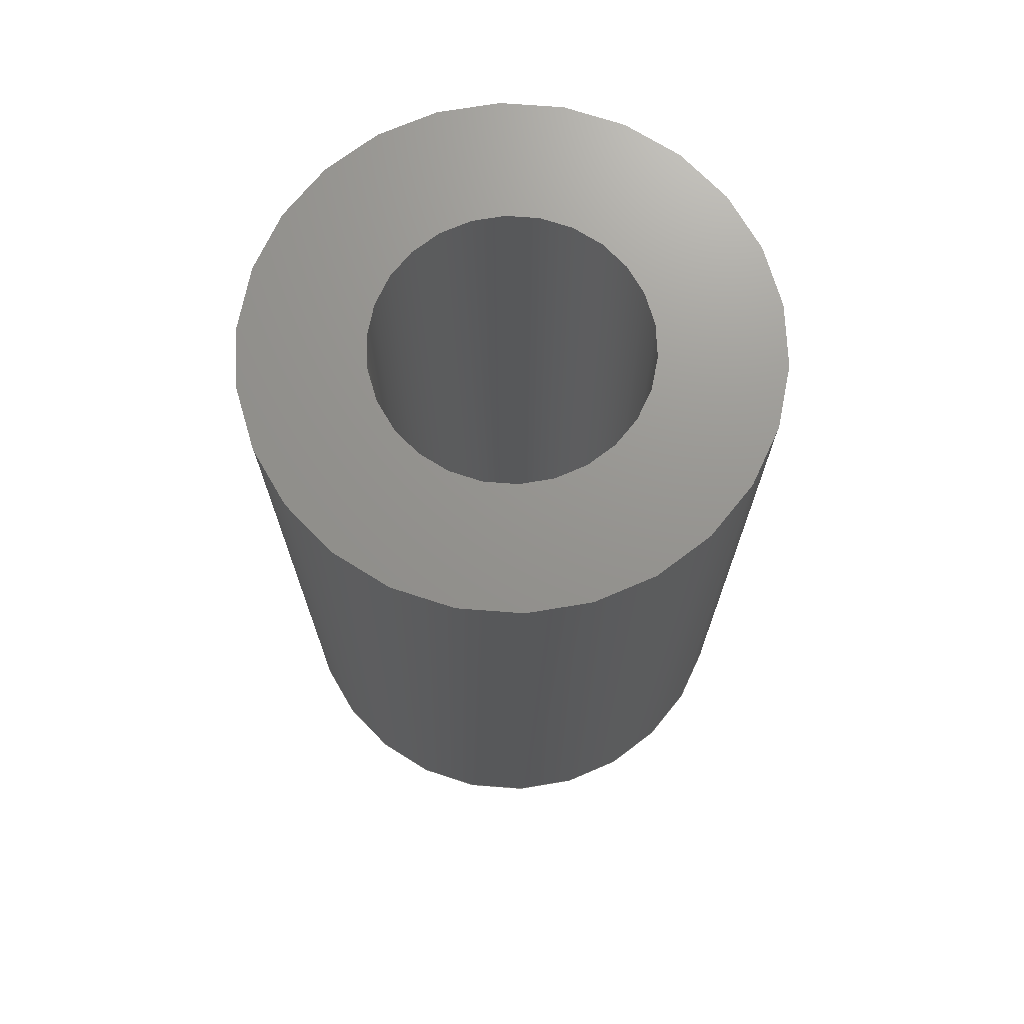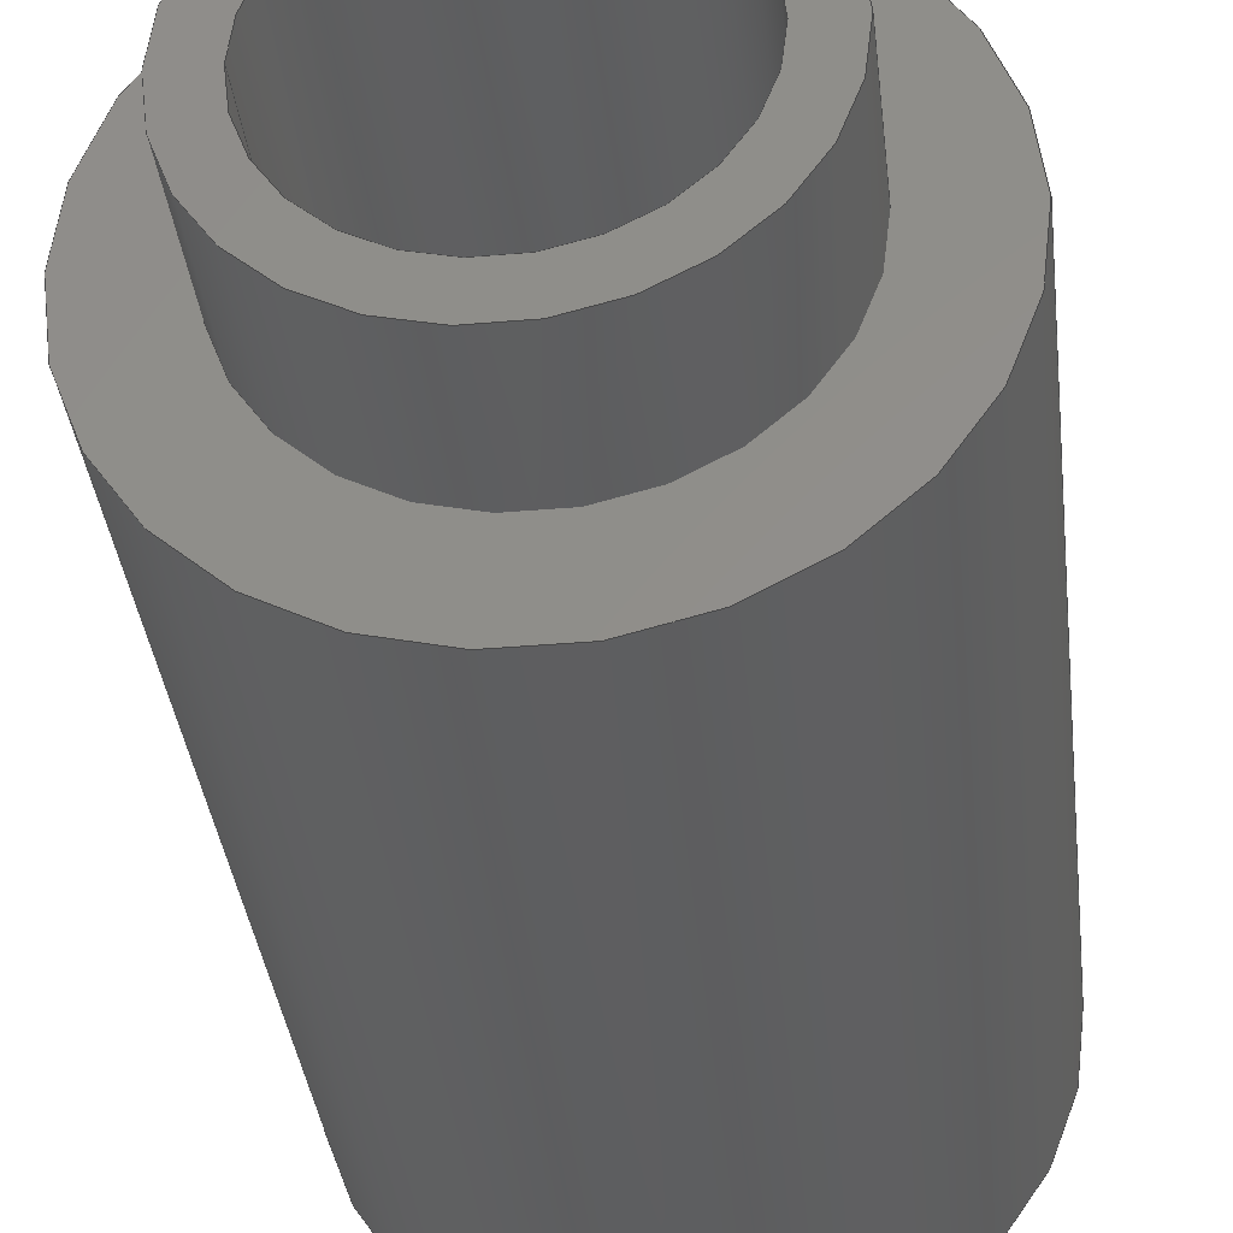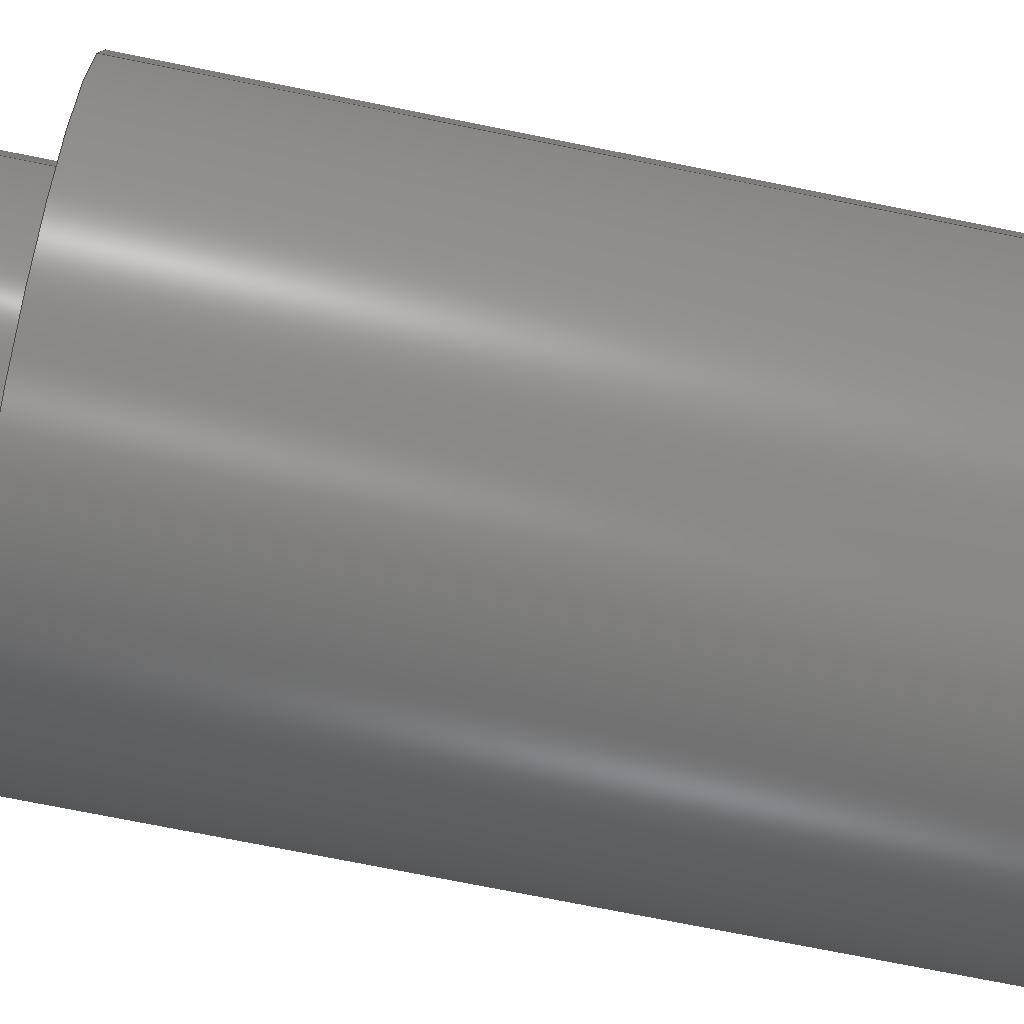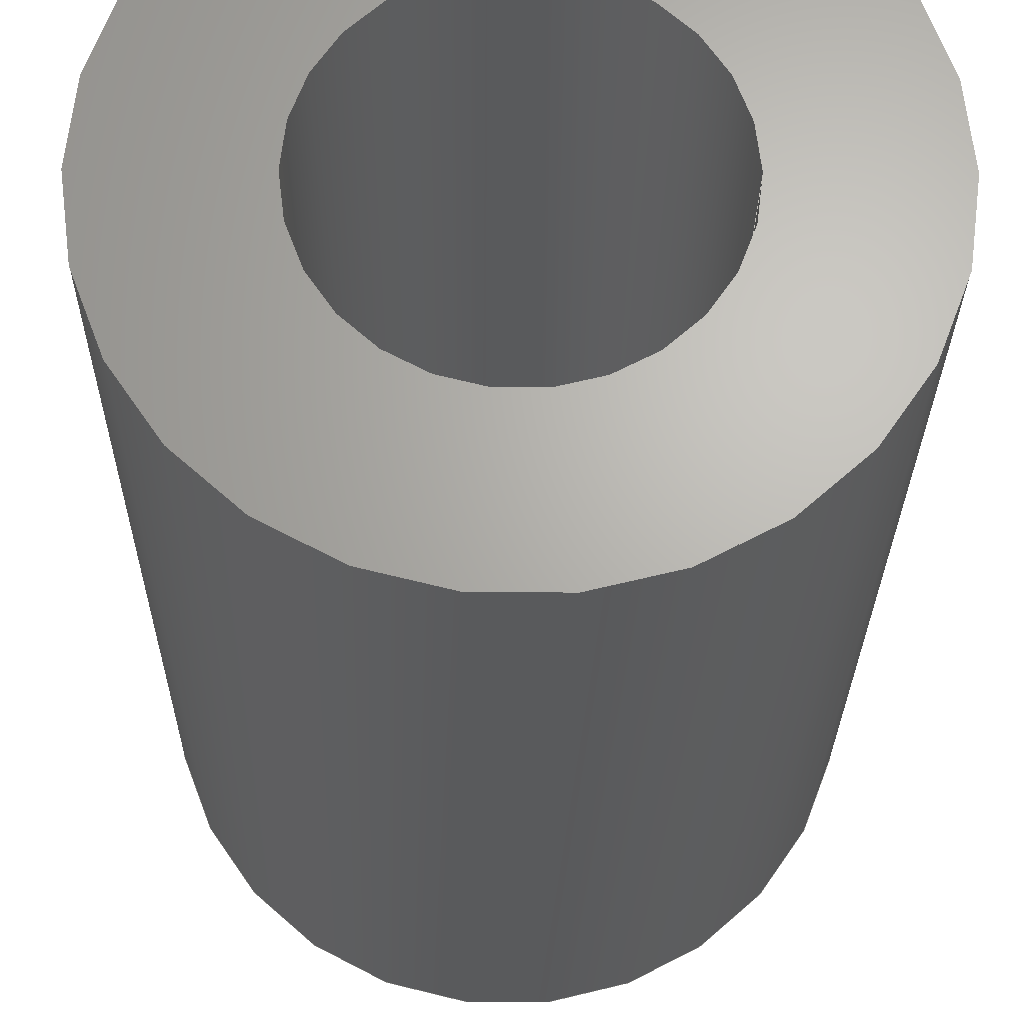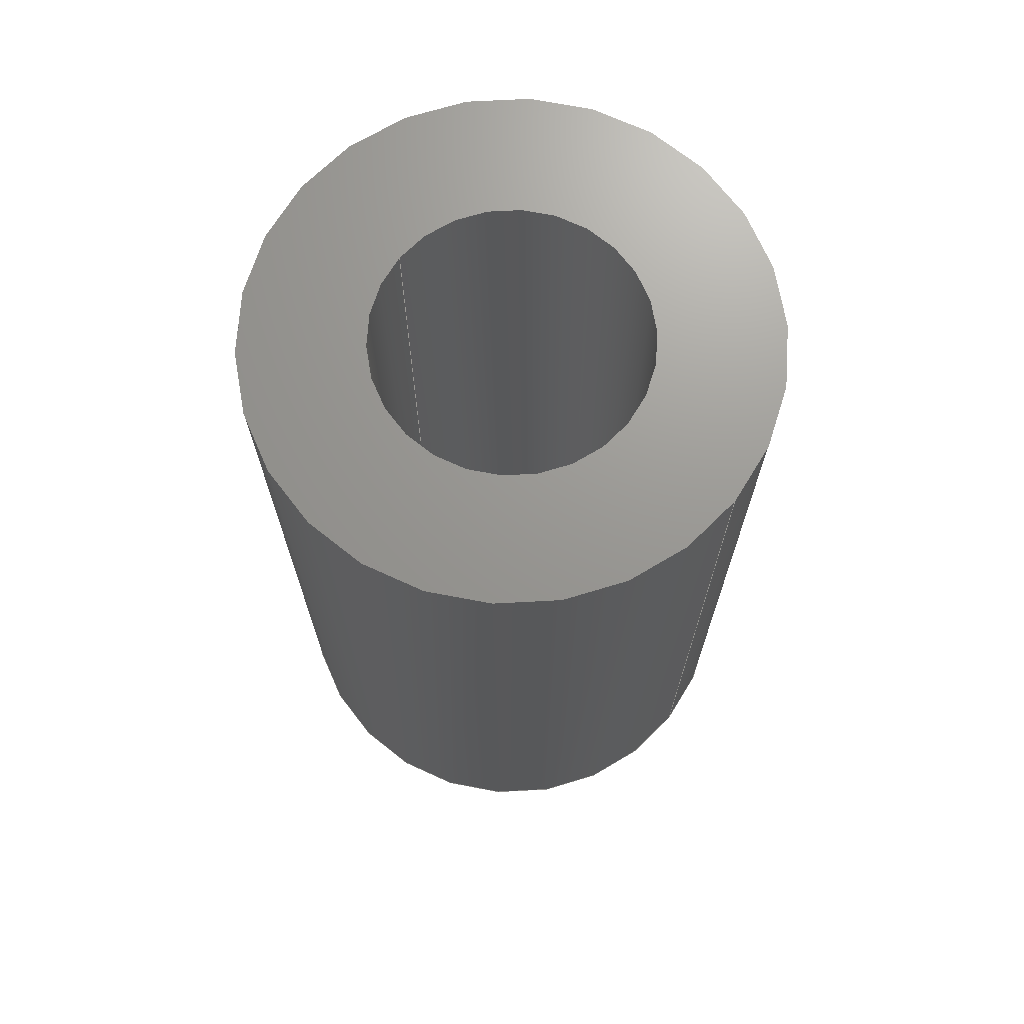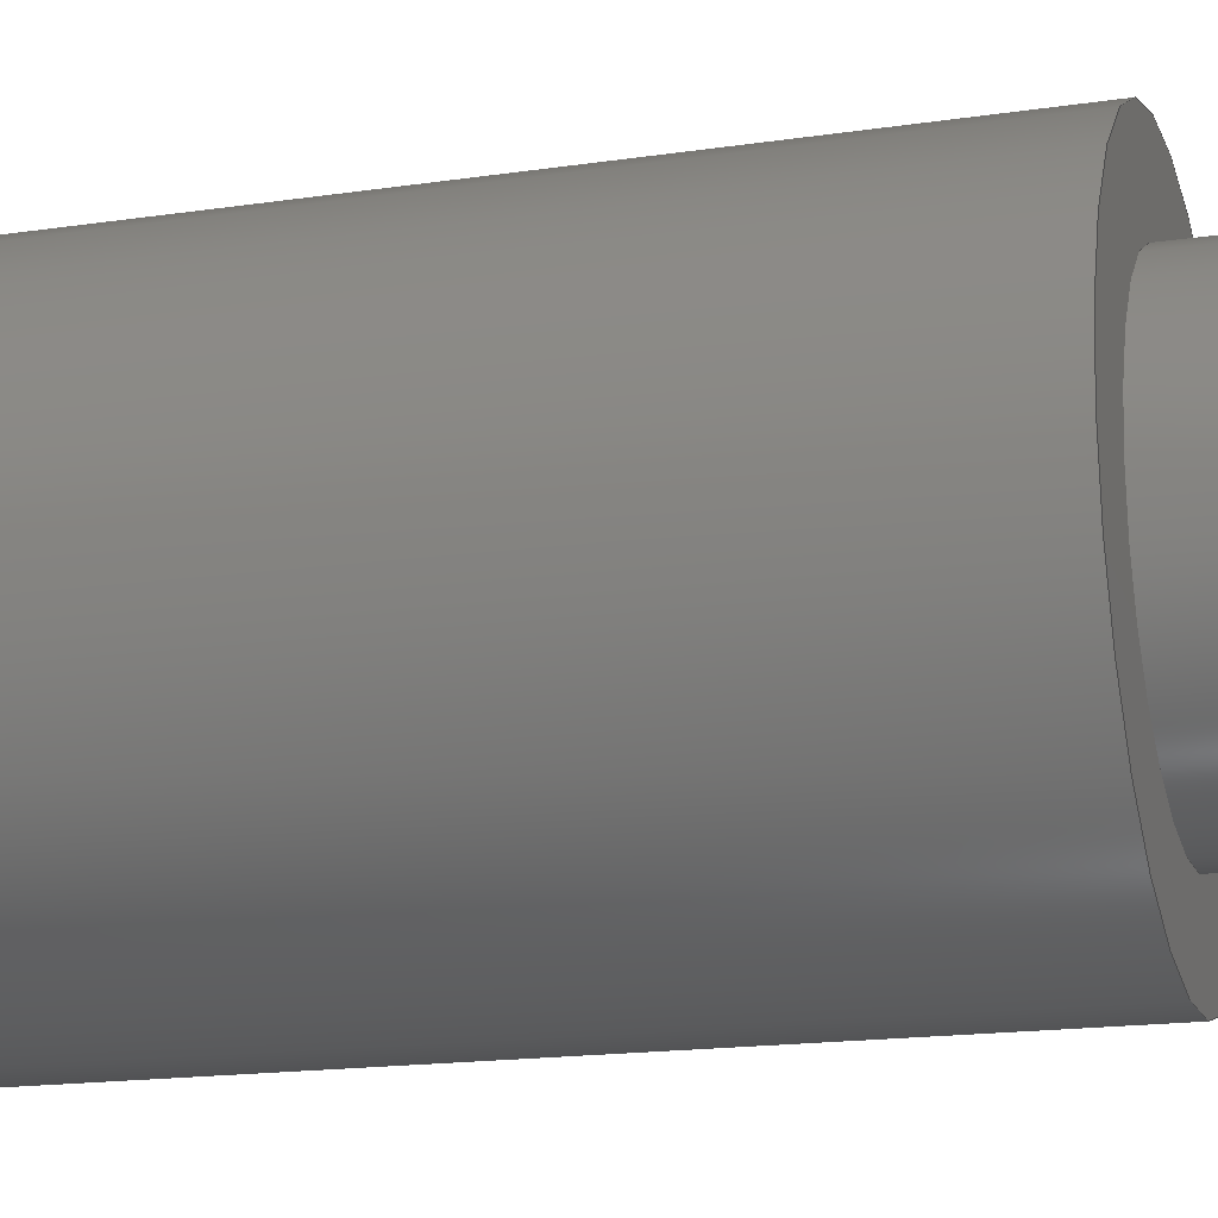
<metadata>
{"format":"step","ext":"stp","renderer":"f3d","projection":"perspective","resolution":1024,"background":"white","views":[{"elev":71.1,"azim":45.9,"up":"+Z"},{"elev":-35.8,"azim":-173.5,"up":"+Y"},{"elev":-73.1,"azim":-101.4,"up":"+Y"},{"elev":-23.8,"azim":-0.6,"up":"+Y"},{"elev":70.2,"azim":-141.5,"up":"+Z"},{"elev":-16.6,"azim":107.1,"up":"+Y"}]}
</metadata>
<code>
ISO-10303-21;
DATA;
#1 = MECHANICAL_DESIGN_GEOMETRIC_PRESENTATION_REPRESENTATION( ' ', ( #7, #8, #9, #10, #11, #12 ), #6 );
#2 = PRODUCT_DEFINITION_CONTEXT( '', #13, 'design' );
#3 = APPLICATION_PROTOCOL_DEFINITION( 'international standard', 'automotive_design', 2001, #13 );
#4 = PRODUCT_CATEGORY_RELATIONSHIP( 'NONE', 'NONE', #14, #15 );
#5 = SHAPE_DEFINITION_REPRESENTATION( #16, #17 );
#6 =  ( GEOMETRIC_REPRESENTATION_CONTEXT( 3 )GLOBAL_UNCERTAINTY_ASSIGNED_CONTEXT( ( #18 ) )GLOBAL_UNIT_ASSIGNED_CONTEXT( ( #19, #20, #21 ) )REPRESENTATION_CONTEXT( 'NONE', 'WORKSPACE' ) );
#7 = STYLED_ITEM( '', ( #22 ), #23 );
#8 = STYLED_ITEM( '', ( #24 ), #25 );
#9 = STYLED_ITEM( '', ( #26 ), #27 );
#10 = STYLED_ITEM( '', ( #28 ), #29 );
#11 = STYLED_ITEM( '', ( #30 ), #31 );
#12 = STYLED_ITEM( '', ( #32 ), #33 );
#13 = APPLICATION_CONTEXT( 'core data for automotive mechanical design processes' );
#14 = PRODUCT_CATEGORY( 'part', 'NONE' );
#15 = PRODUCT_RELATED_PRODUCT_CATEGORY( 'detail', ' ', ( #34 ) );
#16 = PRODUCT_DEFINITION_SHAPE( 'NONE', 'NONE', #35 );
#17 = ADVANCED_BREP_SHAPE_REPRESENTATION( '1', ( #36, #37 ), #6 );
#18 = UNCERTAINTY_MEASURE_WITH_UNIT( LENGTH_MEASURE( 0.001 ), #19, '', '' );
#19 =  ( CONVERSION_BASED_UNIT( 'MILLIMETRE', #38 )LENGTH_UNIT(  )NAMED_UNIT( #39 ) );
#20 =  ( NAMED_UNIT( #40 )PLANE_ANGLE_UNIT(  )SI_UNIT( $, .RADIAN. ) );
#21 =  ( NAMED_UNIT( #40 )SI_UNIT( $, .STERADIAN. )SOLID_ANGLE_UNIT(  ) );
#22 = PRESENTATION_STYLE_ASSIGNMENT( ( #41 ) );
#23 = ADVANCED_FACE( '', ( #42, #43 ), #44, .T. );
#24 = PRESENTATION_STYLE_ASSIGNMENT( ( #45 ) );
#25 = ADVANCED_FACE( '', ( #46, #47 ), #48, .T. );
#26 = PRESENTATION_STYLE_ASSIGNMENT( ( #49 ) );
#27 = ADVANCED_FACE( '', ( #50, #51 ), #52, .T. );
#28 = PRESENTATION_STYLE_ASSIGNMENT( ( #53 ) );
#29 = ADVANCED_FACE( '', ( #54, #55 ), #56, .T. );
#30 = PRESENTATION_STYLE_ASSIGNMENT( ( #57 ) );
#31 = ADVANCED_FACE( '', ( #58, #59 ), #60, .F. );
#32 = PRESENTATION_STYLE_ASSIGNMENT( ( #61 ) );
#33 = ADVANCED_FACE( '', ( #62, #63 ), #64, .T. );
#34 = PRODUCT( '1', '1', 'PART-1-DESC', ( #65 ) );
#35 = PRODUCT_DEFINITION( 'NONE', 'NONE', #66, #2 );
#36 = MANIFOLD_SOLID_BREP( '1', #67 );
#37 = AXIS2_PLACEMENT_3D( '', #68, #69, #70 );
#38 = LENGTH_MEASURE_WITH_UNIT( LENGTH_MEASURE( 1 ), #71 );
#39 = DIMENSIONAL_EXPONENTS( 1, 0, 0, 0, 0, 0, 0 );
#40 = DIMENSIONAL_EXPONENTS( 0, 0, 0, 0, 0, 0, 0 );
#41 = SURFACE_STYLE_USAGE( .BOTH., #72 );
#42 = FACE_OUTER_BOUND( '', #73, .T. );
#43 = FACE_BOUND( '', #74, .T. );
#44 = PLANE( '', #75 );
#45 = SURFACE_STYLE_USAGE( .BOTH., #76 );
#46 = FACE_BOUND( '', #77, .T. );
#47 = FACE_OUTER_BOUND( '', #78, .T. );
#48 = PLANE( '', #79 );
#49 = SURFACE_STYLE_USAGE( .BOTH., #80 );
#50 = FACE_OUTER_BOUND( '', #81, .T. );
#51 = FACE_OUTER_BOUND( '', #82, .T. );
#52 = CYLINDRICAL_SURFACE( '', #83, 2.55 );
#53 = SURFACE_STYLE_USAGE( .BOTH., #84 );
#54 = FACE_OUTER_BOUND( '', #85, .T. );
#55 = FACE_OUTER_BOUND( '', #86, .T. );
#56 = CYLINDRICAL_SURFACE( '', #87, 1.75 );
#57 = SURFACE_STYLE_USAGE( .BOTH., #88 );
#58 = FACE_OUTER_BOUND( '', #89, .T. );
#59 = FACE_OUTER_BOUND( '', #90, .T. );
#60 = CYLINDRICAL_SURFACE( '', #91, 1.35 );
#61 = SURFACE_STYLE_USAGE( .BOTH., #92 );
#62 = FACE_BOUND( '', #93, .T. );
#63 = FACE_OUTER_BOUND( '', #94, .T. );
#64 = PLANE( '', #95 );
#65 = PRODUCT_CONTEXT( '', #13, 'mechanical' );
#66 = PRODUCT_DEFINITION_FORMATION_WITH_SPECIFIED_SOURCE( ' ', 'NONE', #34, .NOT_KNOWN. );
#67 = CLOSED_SHELL( '', ( #33, #27, #23, #29, #25, #31 ) );
#68 = CARTESIAN_POINT( '', ( 0, 0, 0 ) );
#69 = DIRECTION( '', ( 0, 0, 1 ) );
#70 = DIRECTION( '', ( 1, 0, 0 ) );
#71 =  ( LENGTH_UNIT(  )NAMED_UNIT( #39 )SI_UNIT( .MILLI., .METRE. ) );
#72 = SURFACE_SIDE_STYLE( '', ( #96 ) );
#73 = EDGE_LOOP( '', ( #97 ) );
#74 = EDGE_LOOP( '', ( #98 ) );
#75 = AXIS2_PLACEMENT_3D( '', #99, #100, #101 );
#76 = SURFACE_SIDE_STYLE( '', ( #102 ) );
#77 = EDGE_LOOP( '', ( #103 ) );
#78 = EDGE_LOOP( '', ( #104 ) );
#79 = AXIS2_PLACEMENT_3D( '', #105, #106, #107 );
#80 = SURFACE_SIDE_STYLE( '', ( #108 ) );
#81 = EDGE_LOOP( '', ( #109 ) );
#82 = EDGE_LOOP( '', ( #110 ) );
#83 = AXIS2_PLACEMENT_3D( '', #111, #112, #113 );
#84 = SURFACE_SIDE_STYLE( '', ( #114 ) );
#85 = EDGE_LOOP( '', ( #115 ) );
#86 = EDGE_LOOP( '', ( #116 ) );
#87 = AXIS2_PLACEMENT_3D( '', #117, #118, #119 );
#88 = SURFACE_SIDE_STYLE( '', ( #120 ) );
#89 = EDGE_LOOP( '', ( #121 ) );
#90 = EDGE_LOOP( '', ( #122 ) );
#91 = AXIS2_PLACEMENT_3D( '', #123, #124, #125 );
#92 = SURFACE_SIDE_STYLE( '', ( #126 ) );
#93 = EDGE_LOOP( '', ( #127 ) );
#94 = EDGE_LOOP( '', ( #128 ) );
#95 = AXIS2_PLACEMENT_3D( '', #129, #130, #131 );
#96 = SURFACE_STYLE_FILL_AREA( #132 );
#97 = ORIENTED_EDGE( '', *, *, #133, .T. );
#98 = ORIENTED_EDGE( '', *, *, #134, .F. );
#99 = CARTESIAN_POINT( '', ( -1.75, 0, 2.317e-17 ) );
#100 = DIRECTION( '', ( 1.225e-16, 0, -1 ) );
#101 = DIRECTION( '', ( -1, 0, -1.225e-16 ) );
#102 = SURFACE_STYLE_FILL_AREA( #135 );
#103 = ORIENTED_EDGE( '', *, *, #136, .F. );
#104 = ORIENTED_EDGE( '', *, *, #137, .T. );
#105 = CARTESIAN_POINT( '', ( 9.07e-16, 0, -1.4 ) );
#106 = DIRECTION( '', ( 1.225e-16, 0, -1 ) );
#107 = DIRECTION( '', ( -1, 0, -1.225e-16 ) );
#108 = SURFACE_STYLE_FILL_AREA( #138 );
#109 = ORIENTED_EDGE( '', *, *, #139, .T. );
#110 = ORIENTED_EDGE( '', *, *, #133, .F. );
#111 = CARTESIAN_POINT( '', ( 1.232e-16, 0, 5 ) );
#112 = DIRECTION( '', ( -1.225e-16, -0, 1 ) );
#113 = DIRECTION( '', ( -1, 0, -1.225e-16 ) );
#114 = SURFACE_STYLE_FILL_AREA( #140 );
#115 = ORIENTED_EDGE( '', *, *, #134, .T. );
#116 = ORIENTED_EDGE( '', *, *, #137, .F. );
#117 = CARTESIAN_POINT( '', ( 1.232e-16, 0, 5 ) );
#118 = DIRECTION( '', ( -1.225e-16, -0, 1 ) );
#119 = DIRECTION( '', ( -1, 0, -1.225e-16 ) );
#120 = SURFACE_STYLE_FILL_AREA( #141 );
#121 = ORIENTED_EDGE( '', *, *, #142, .T. );
#122 = ORIENTED_EDGE( '', *, *, #136, .T. );
#123 = CARTESIAN_POINT( '', ( 5.398e-16, 0, -3.848 ) );
#124 = DIRECTION( '', ( 1.225e-16, -0, -1 ) );
#125 = DIRECTION( '', ( 1, 0, 1.225e-16 ) );
#126 = SURFACE_STYLE_FILL_AREA( #143 );
#127 = ORIENTED_EDGE( '', *, *, #142, .F. );
#128 = ORIENTED_EDGE( '', *, *, #139, .F. );
#129 = CARTESIAN_POINT( '', ( -2.55, 0, 8 ) );
#130 = DIRECTION( '', ( -1.225e-16, 0, 1 ) );
#131 = DIRECTION( '', ( 1, 0, 1.225e-16 ) );
#132 = FILL_AREA_STYLE( '', ( #144 ) );
#133 = EDGE_CURVE( '', #145, #145, #146, .T. );
#134 = EDGE_CURVE( '', #147, #147, #148, .T. );
#135 = FILL_AREA_STYLE( '', ( #149 ) );
#136 = EDGE_CURVE( '', #150, #150, #151, .T. );
#137 = EDGE_CURVE( '', #152, #152, #153, .T. );
#138 = FILL_AREA_STYLE( '', ( #154 ) );
#139 = EDGE_CURVE( '', #155, #155, #156, .T. );
#140 = FILL_AREA_STYLE( '', ( #157 ) );
#141 = FILL_AREA_STYLE( '', ( #158 ) );
#142 = EDGE_CURVE( '', #159, #159, #160, .T. );
#143 = FILL_AREA_STYLE( '', ( #161 ) );
#144 = FILL_AREA_STYLE_COLOUR( '', #162 );
#145 = VERTEX_POINT( '', #163 );
#146 = CIRCLE( '', #164, 2.55 );
#147 = VERTEX_POINT( '', #165 );
#148 = CIRCLE( '', #166, 1.75 );
#149 = FILL_AREA_STYLE_COLOUR( '', #167 );
#150 = VERTEX_POINT( '', #168 );
#151 = CIRCLE( '', #169, 1.35 );
#152 = VERTEX_POINT( '', #170 );
#153 = CIRCLE( '', #171, 1.75 );
#154 = FILL_AREA_STYLE_COLOUR( '', #172 );
#155 = VERTEX_POINT( '', #173 );
#156 = CIRCLE( '', #174, 2.55 );
#157 = FILL_AREA_STYLE_COLOUR( '', #175 );
#158 = FILL_AREA_STYLE_COLOUR( '', #176 );
#159 = VERTEX_POINT( '', #177 );
#160 = CIRCLE( '', #178, 1.35 );
#161 = FILL_AREA_STYLE_COLOUR( '', #179 );
#162 = COLOUR_RGB( '', 0.6431, 0.6784, 0.698 );
#163 = CARTESIAN_POINT( '', ( -2.55, 0, -3.123e-16 ) );
#164 = AXIS2_PLACEMENT_3D( '', #180, #181, #182 );
#165 = CARTESIAN_POINT( '', ( -1.75, 0, -2.143e-16 ) );
#166 = AXIS2_PLACEMENT_3D( '', #183, #184, #185 );
#167 = COLOUR_RGB( '', 0.6431, 0.6784, 0.698 );
#168 = CARTESIAN_POINT( '', ( -1.35, 0, -1.4 ) );
#169 = AXIS2_PLACEMENT_3D( '', #186, #187, #188 );
#170 = CARTESIAN_POINT( '', ( -1.75, 0, -1.4 ) );
#171 = AXIS2_PLACEMENT_3D( '', #189, #190, #191 );
#172 = COLOUR_RGB( '', 0.6431, 0.6784, 0.698 );
#173 = CARTESIAN_POINT( '', ( -2.55, 0, 8 ) );
#174 = AXIS2_PLACEMENT_3D( '', #192, #193, #194 );
#175 = COLOUR_RGB( '', 0.6431, 0.6784, 0.698 );
#176 = COLOUR_RGB( '', 0.6431, 0.6784, 0.698 );
#177 = CARTESIAN_POINT( '', ( 1.35, 0, 8 ) );
#178 = AXIS2_PLACEMENT_3D( '', #195, #196, #197 );
#179 = COLOUR_RGB( '', 0.6431, 0.6784, 0.698 );
#180 = CARTESIAN_POINT( '', ( 7.355e-16, 0, 0 ) );
#181 = DIRECTION( '', ( 1.225e-16, 0, -1 ) );
#182 = DIRECTION( '', ( -1, 0, -1.225e-16 ) );
#183 = CARTESIAN_POINT( '', ( 7.355e-16, 0, 0 ) );
#184 = DIRECTION( '', ( 1.225e-16, 0, -1 ) );
#185 = DIRECTION( '', ( -1, 0, -1.225e-16 ) );
#186 = CARTESIAN_POINT( '', ( 2.4e-16, 0, -1.4 ) );
#187 = DIRECTION( '', ( 1.225e-16, 0, -1 ) );
#188 = DIRECTION( '', ( -1, 0, -1.225e-16 ) );
#189 = CARTESIAN_POINT( '', ( 9.07e-16, 0, -1.4 ) );
#190 = DIRECTION( '', ( 1.225e-16, 0, -1 ) );
#191 = DIRECTION( '', ( -1, 0, -1.225e-16 ) );
#192 = CARTESIAN_POINT( '', ( -2.442e-16, 0, 8 ) );
#193 = DIRECTION( '', ( 1.225e-16, 0, -1 ) );
#194 = DIRECTION( '', ( -1, 0, -1.225e-16 ) );
#195 = CARTESIAN_POINT( '', ( -9.112e-16, 0, 8 ) );
#196 = DIRECTION( '', ( 0, 0, 1 ) );
#197 = DIRECTION( '', ( 1, 0, 0 ) );
ENDSEC;
END-ISO-10303-21;

</code>
